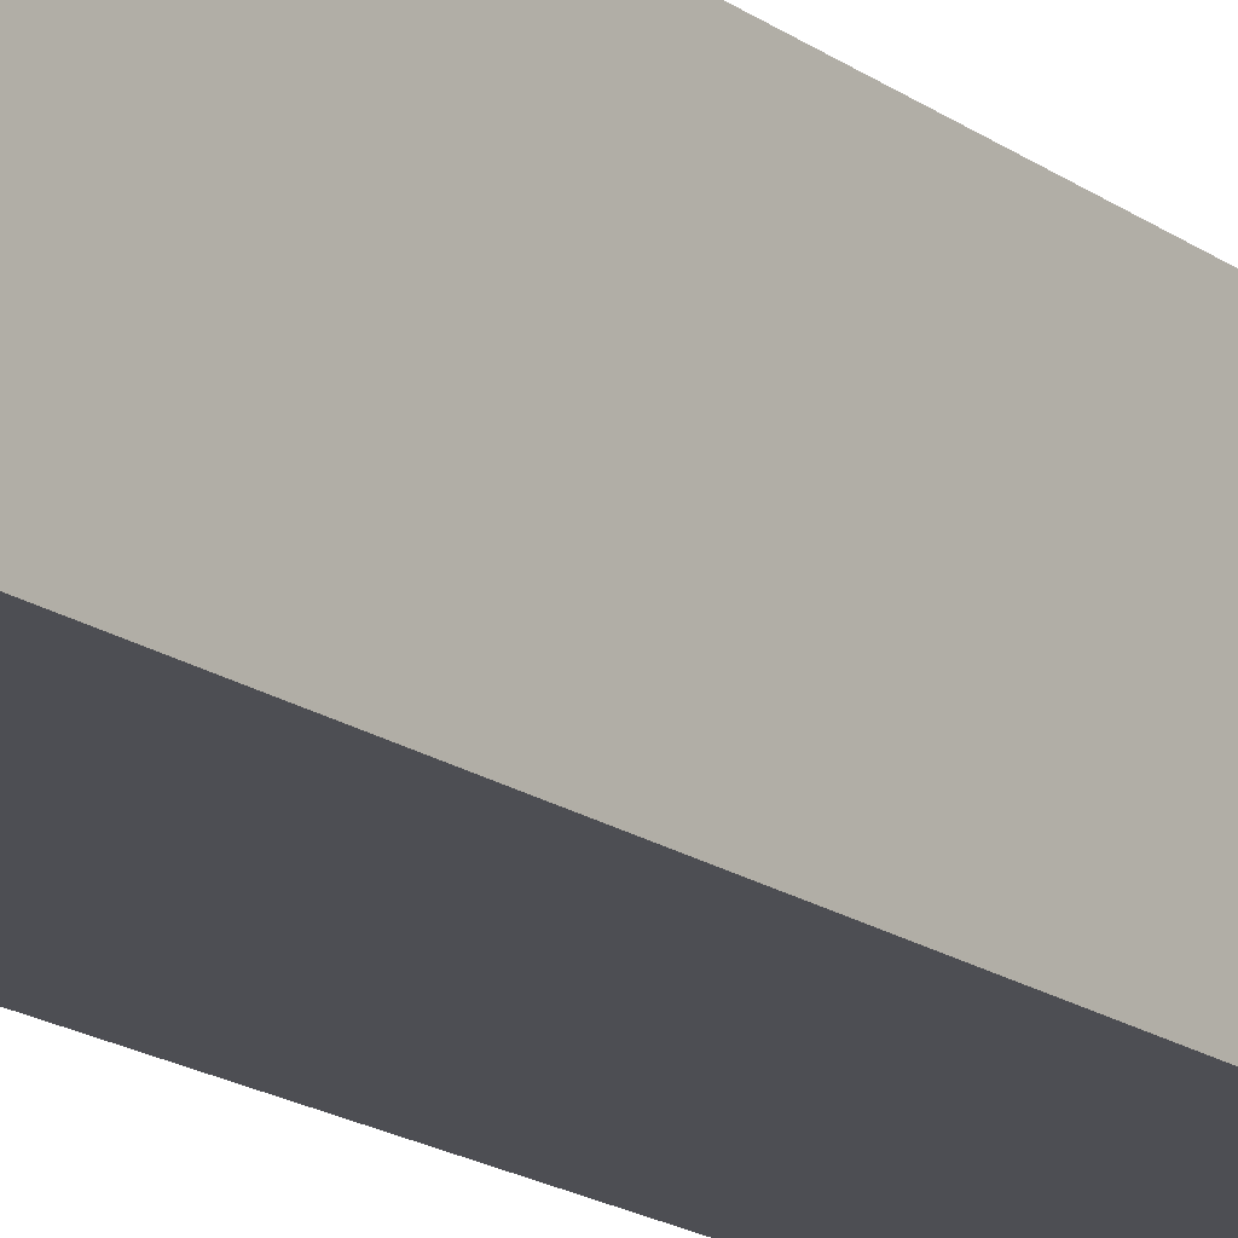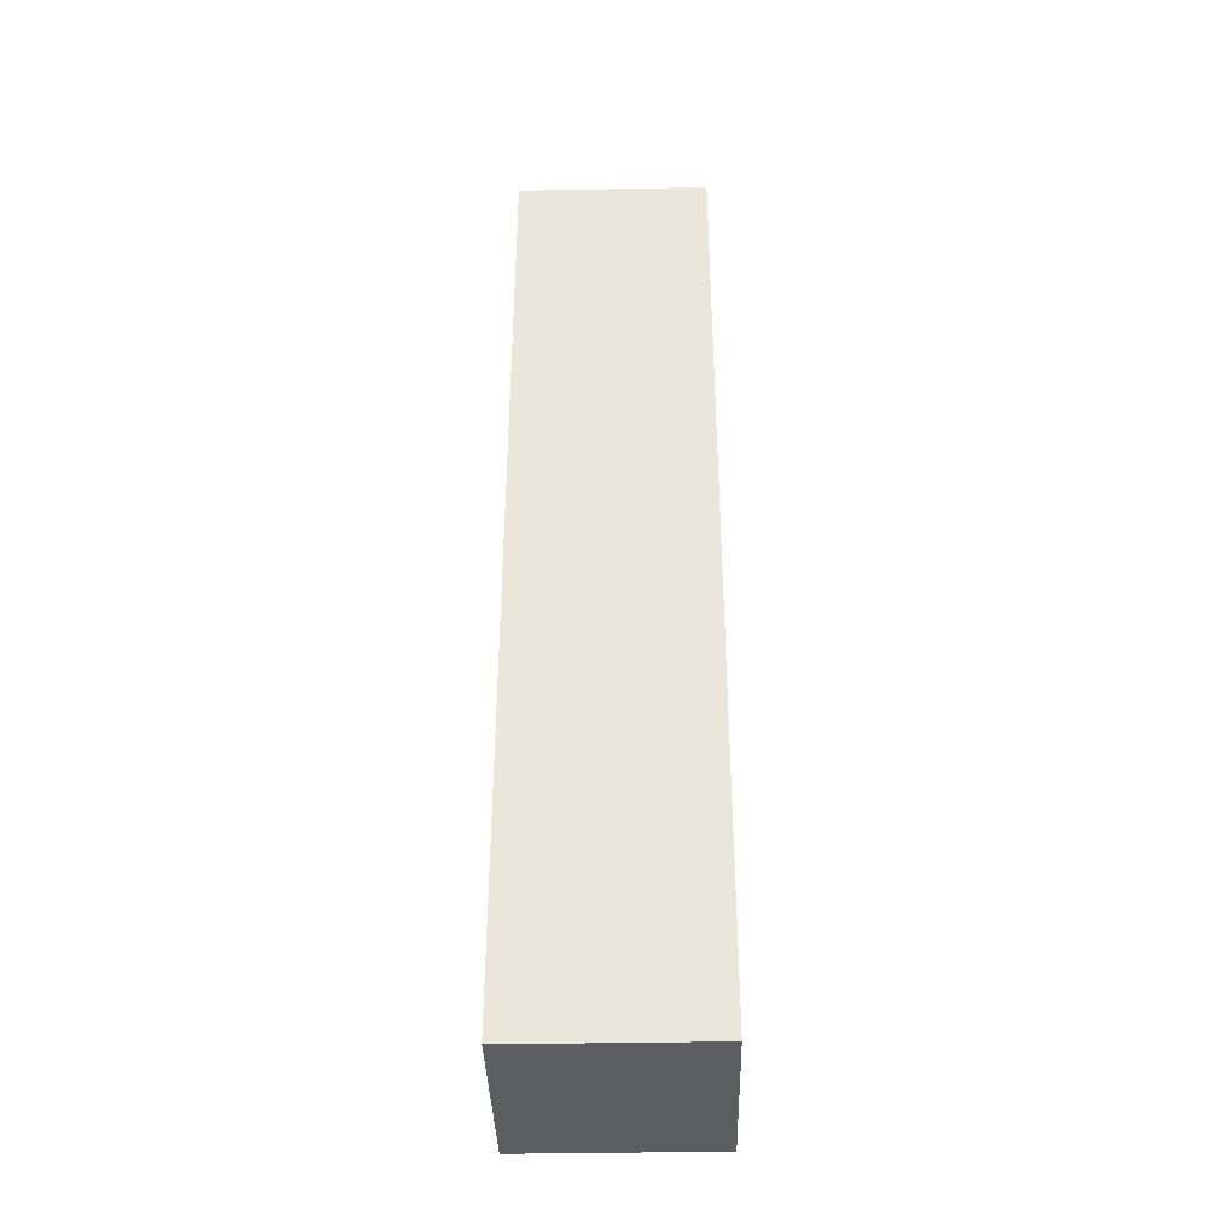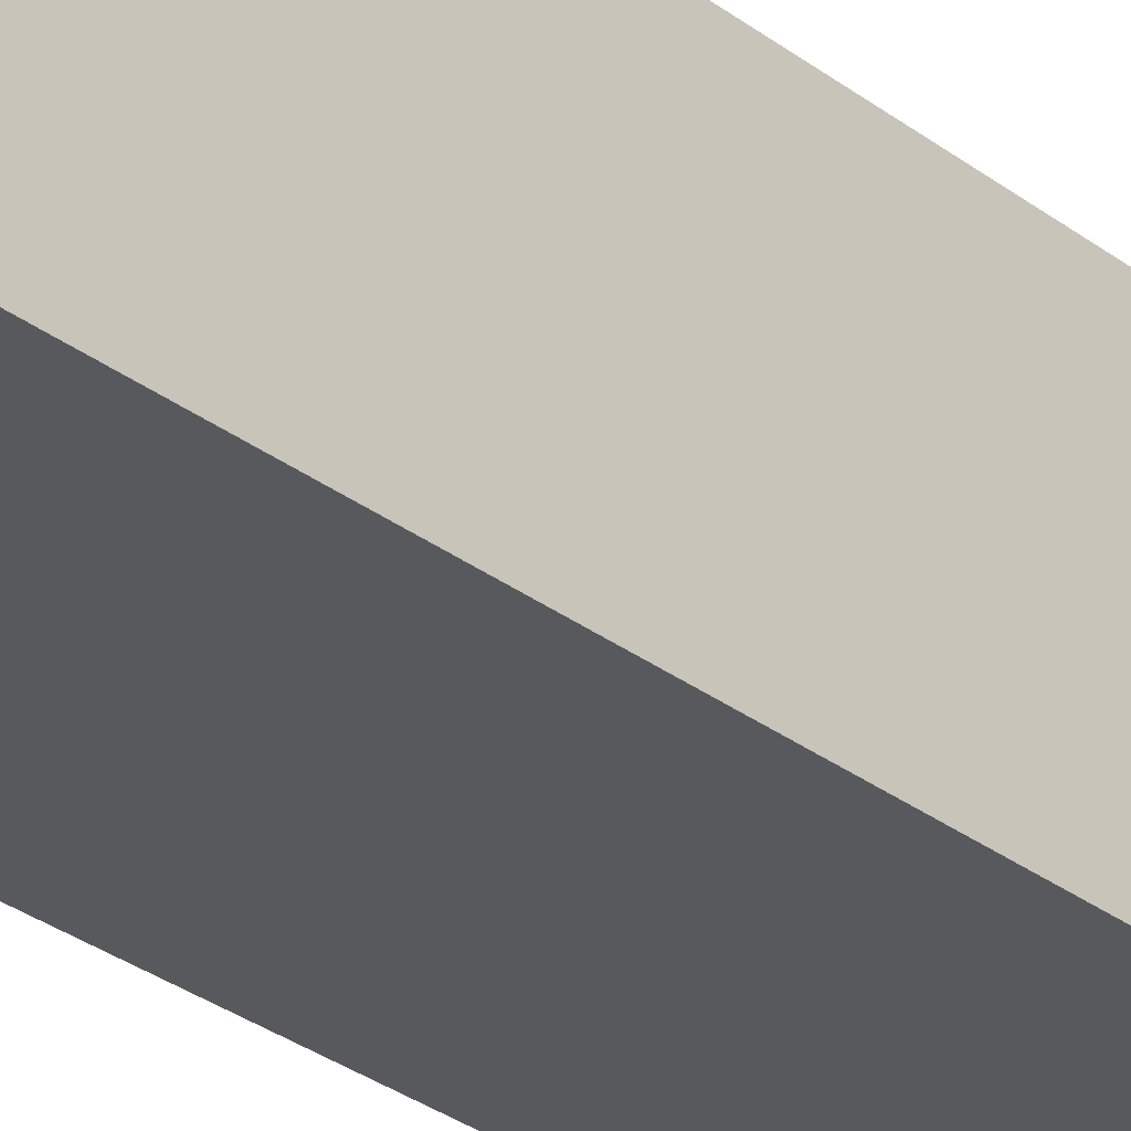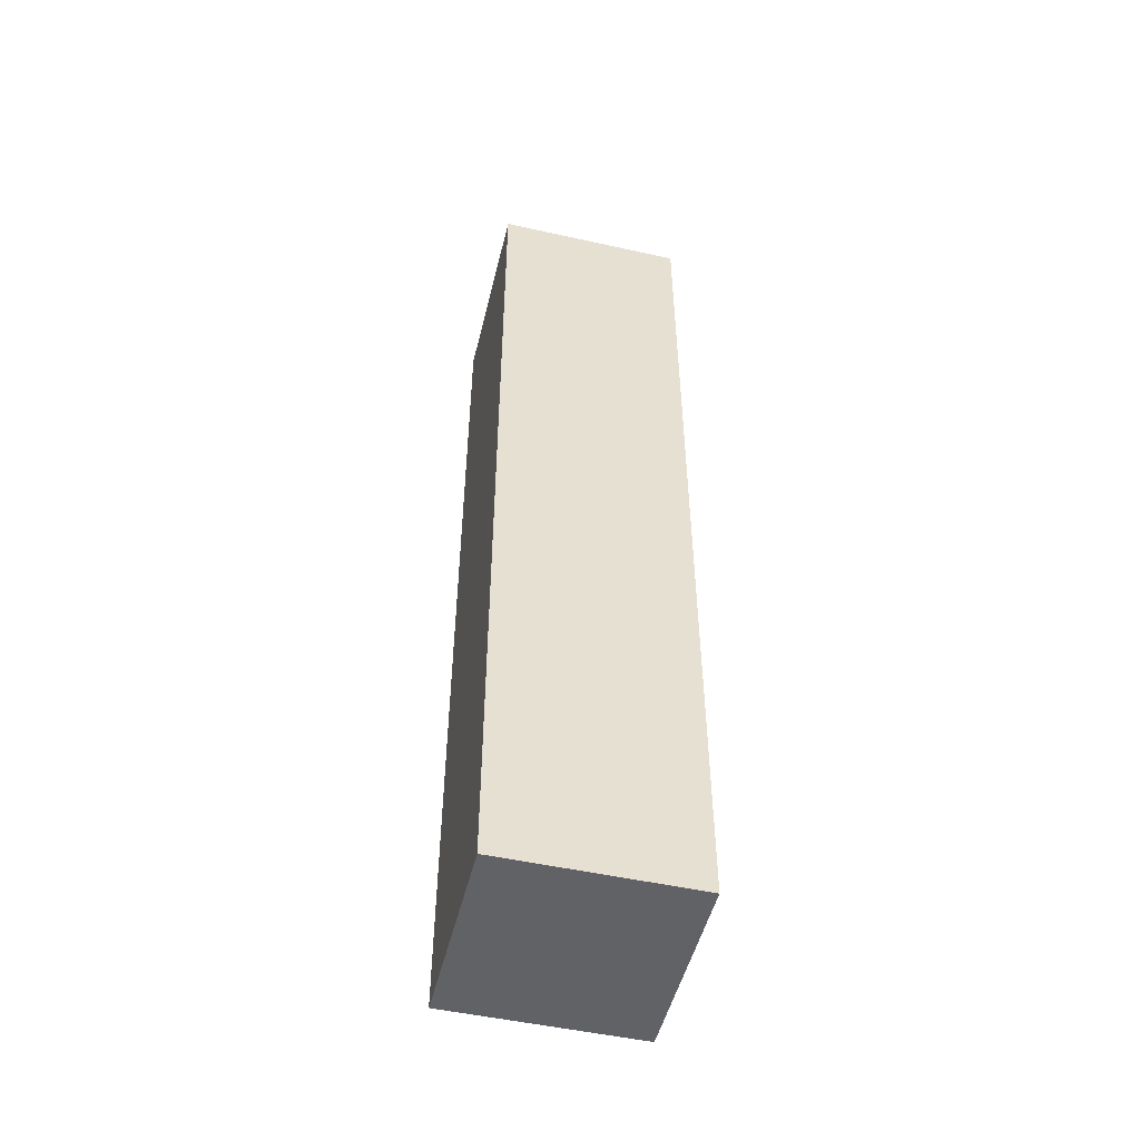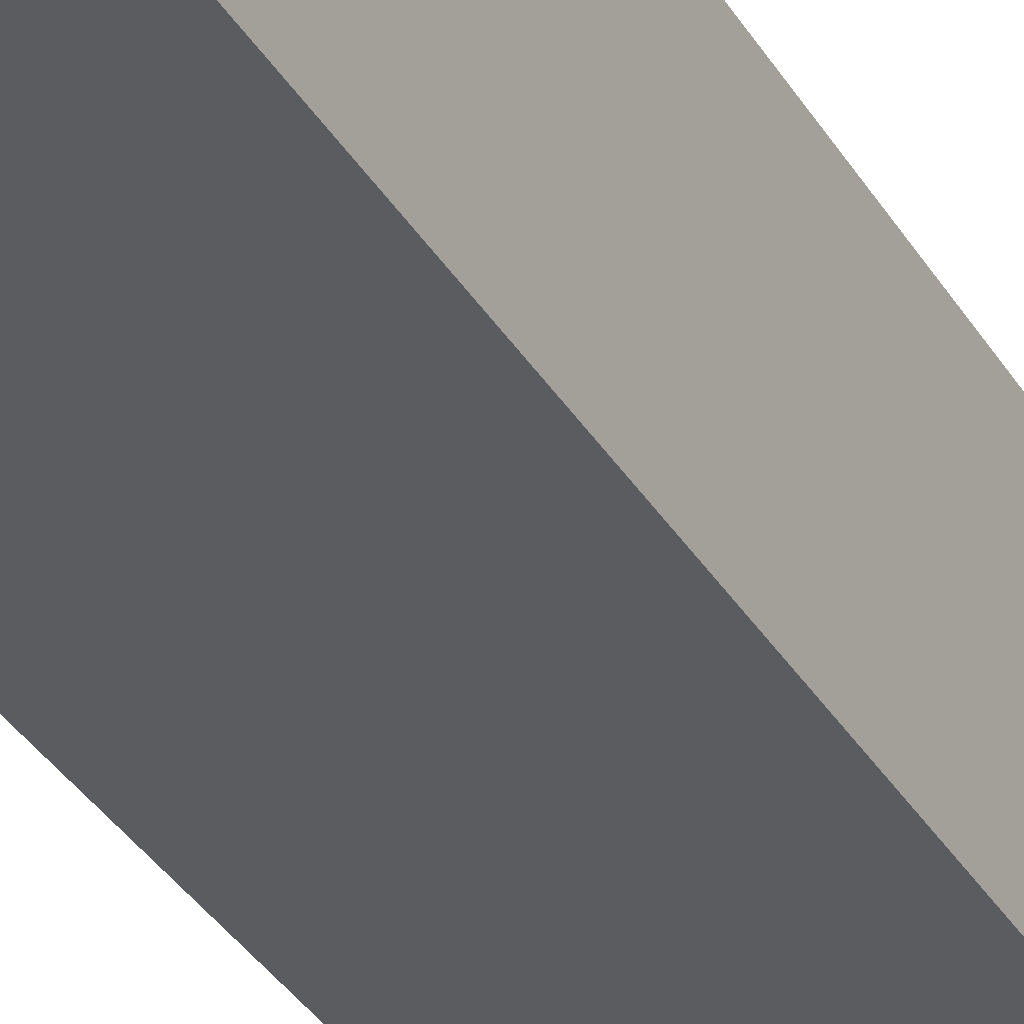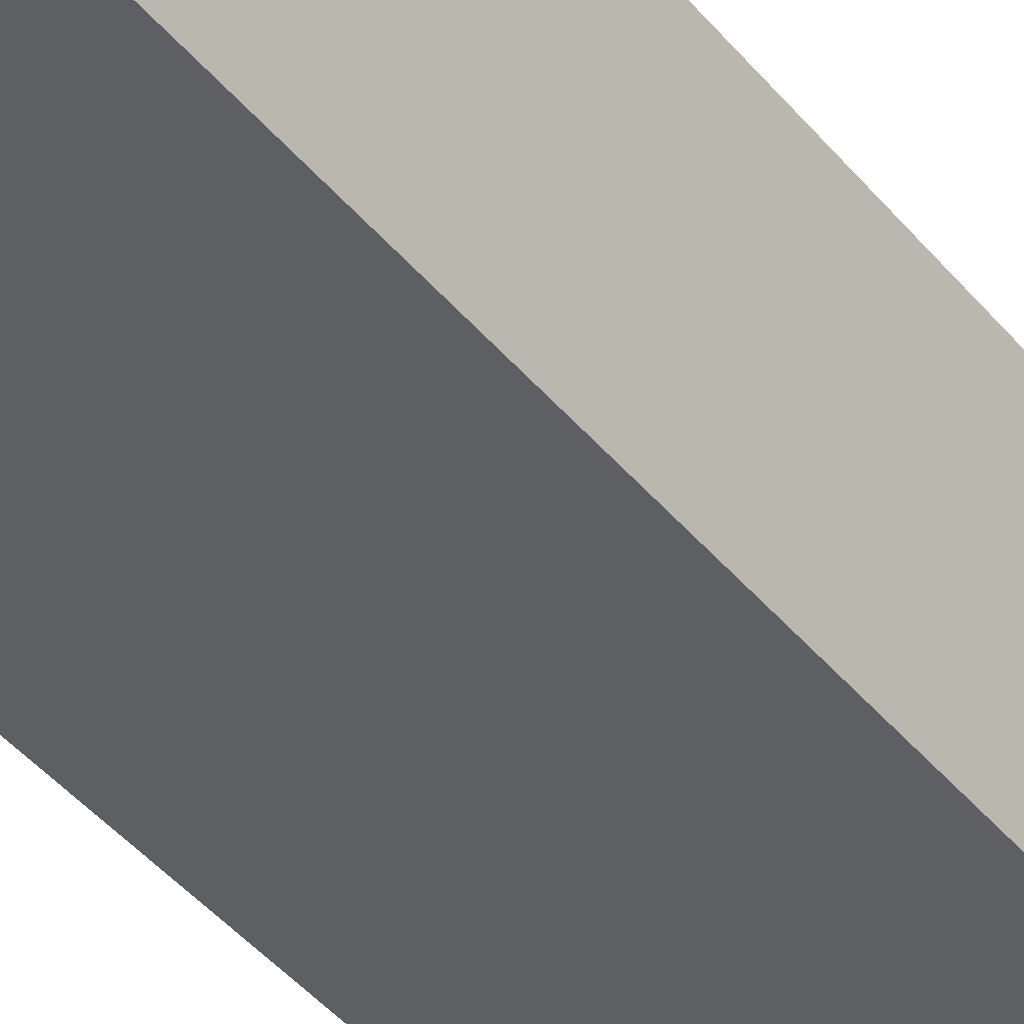
<metadata>
{"format":"obj","ext":"obj","renderer":"f3d","projection":"perspective","resolution":1024,"background":"white","views":[{"elev":-17.3,"azim":-144.5,"up":"+Z"},{"elev":-38.5,"azim":-178.6,"up":"+Y"},{"elev":-30.1,"azim":-137.8,"up":"+Z"},{"elev":-50.5,"azim":76.3,"up":"+Y"},{"elev":-33.8,"azim":-153.6,"up":"+Z"},{"elev":-40.7,"azim":34.9,"up":"+Z"}]}
</metadata>
<code>
o
v 0.4 0.5 0
v 0.4 0.5 -0.2
v 0.4 1.5 0
v 0.4 1.5 -0.2
v 0.6 0.5 0
v 0.6 0.5 -0.2
v 0.6 1.5 0
v 0.6 1.5 -0.2
v 0.4 0.5 0
v 0.4 1.5 0
v 0.6 0.5 0
v 0.6 1.5 0
v 0.4 0.5 -0.2
v 0.4 1.5 -0.2
v 0.6 0.5 -0.2
v 0.6 1.5 -0.2
v 0.4 0.5 0
v 0.6 0.5 0
v 0.4 0.5 -0.2
v 0.6 0.5 -0.2
v 0.4 1.5 0
v 0.6 1.5 0
v 0.4 1.5 -0.2
v 0.6 1.5 -0.2
f 3 2 1
f 4 2 3
f 5 6 7
f 7 6 8
f 11 10 9
f 12 10 11
f 13 14 15
f 15 14 16
f 19 18 17
f 20 18 19
f 21 22 23
f 23 22 24

</code>
